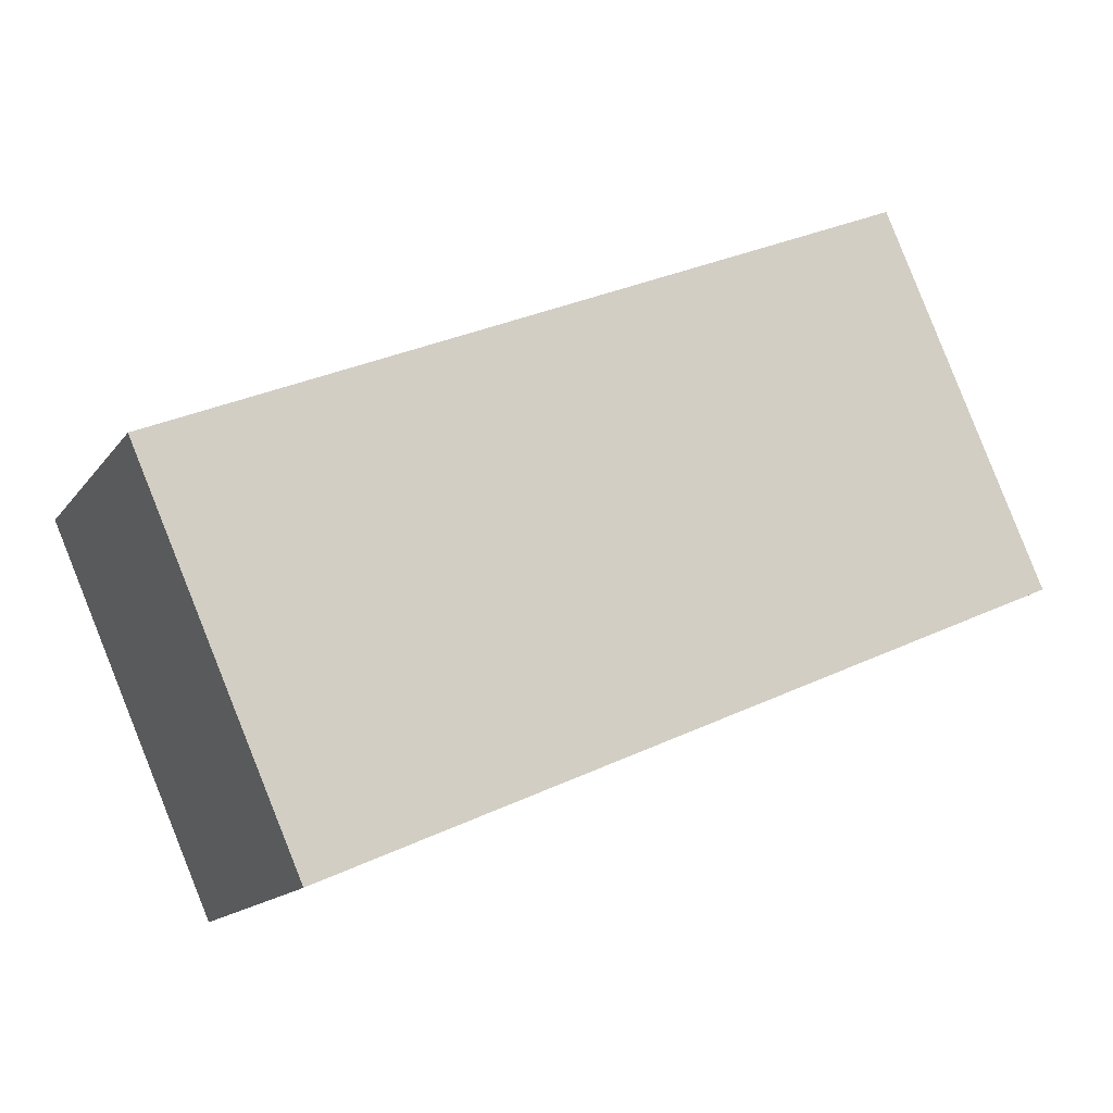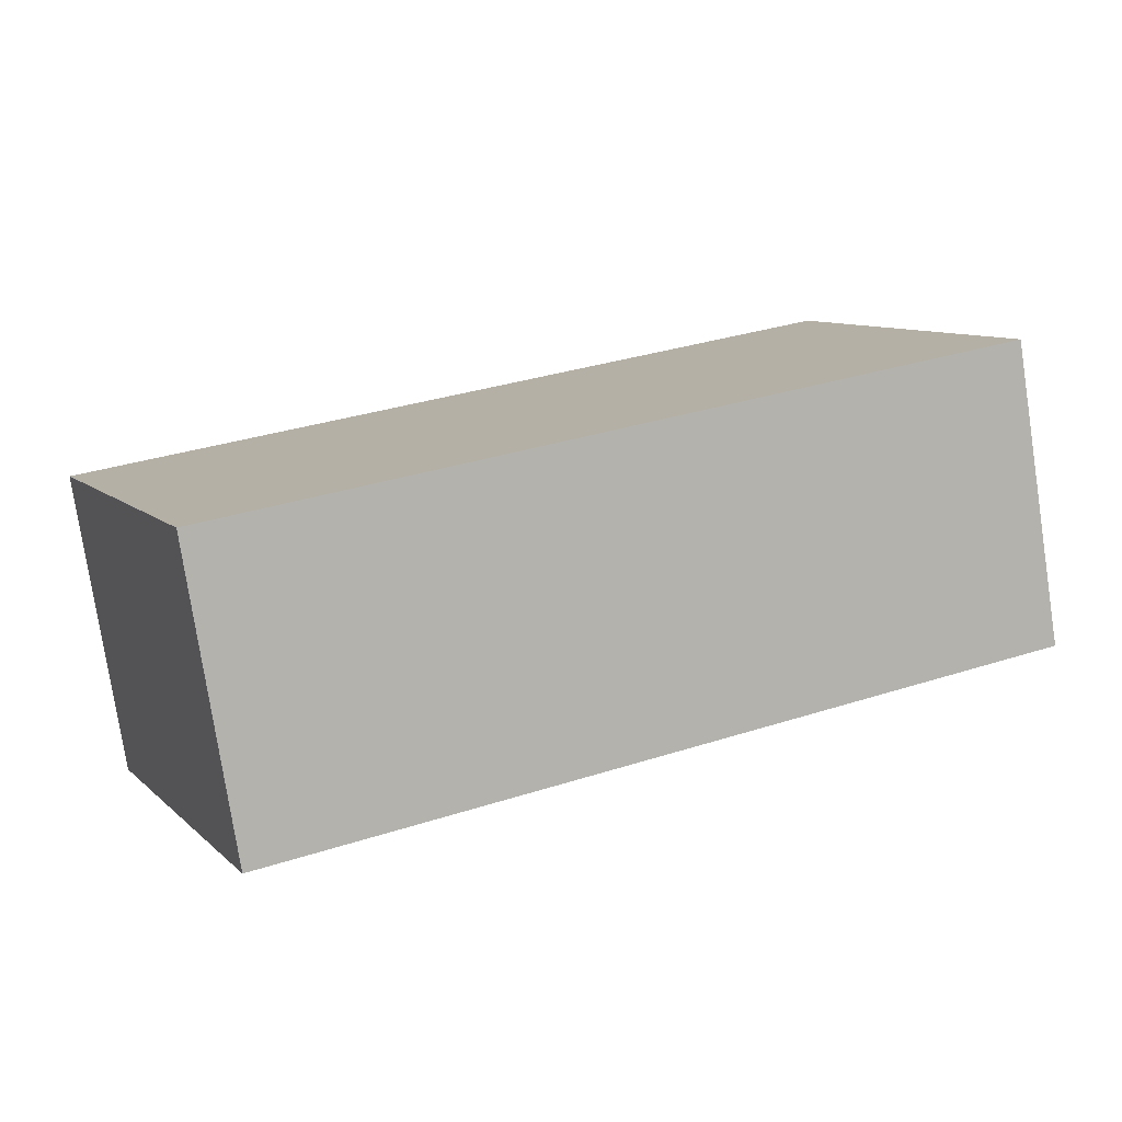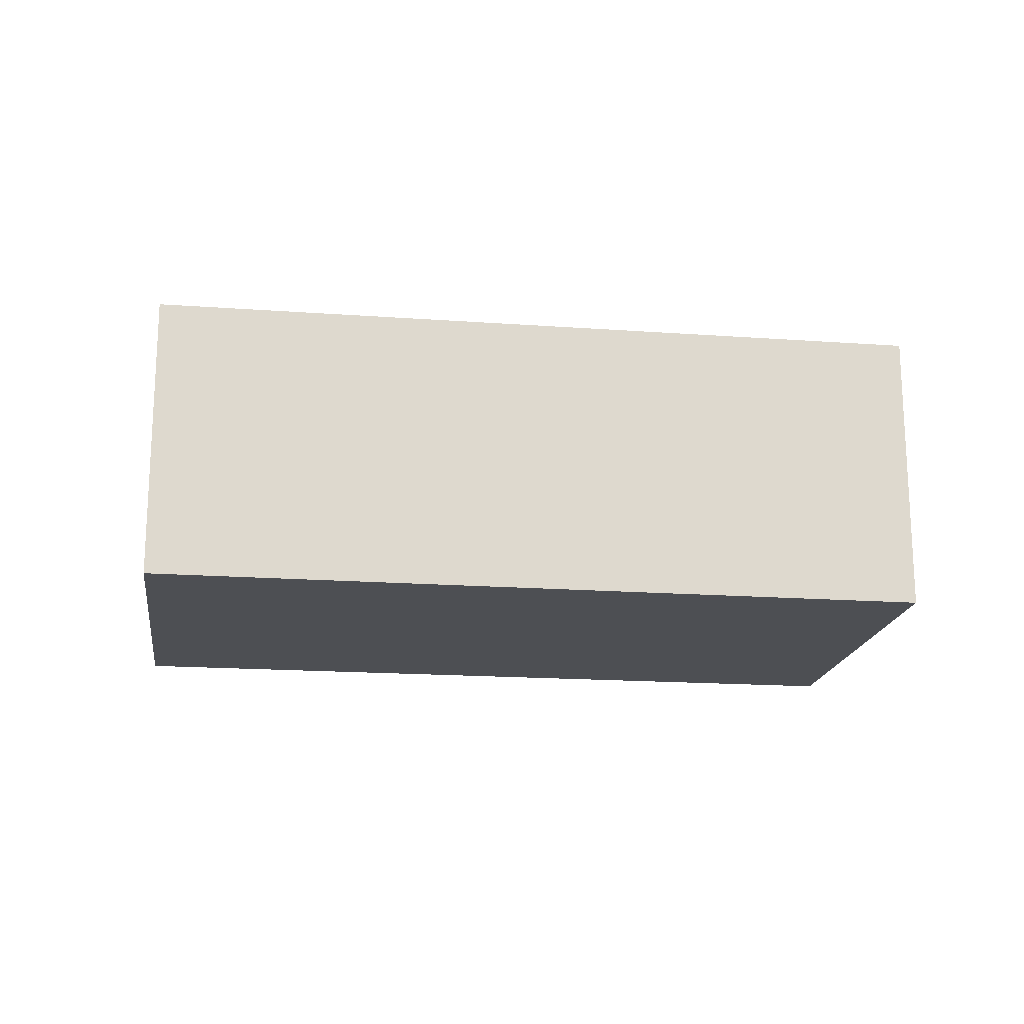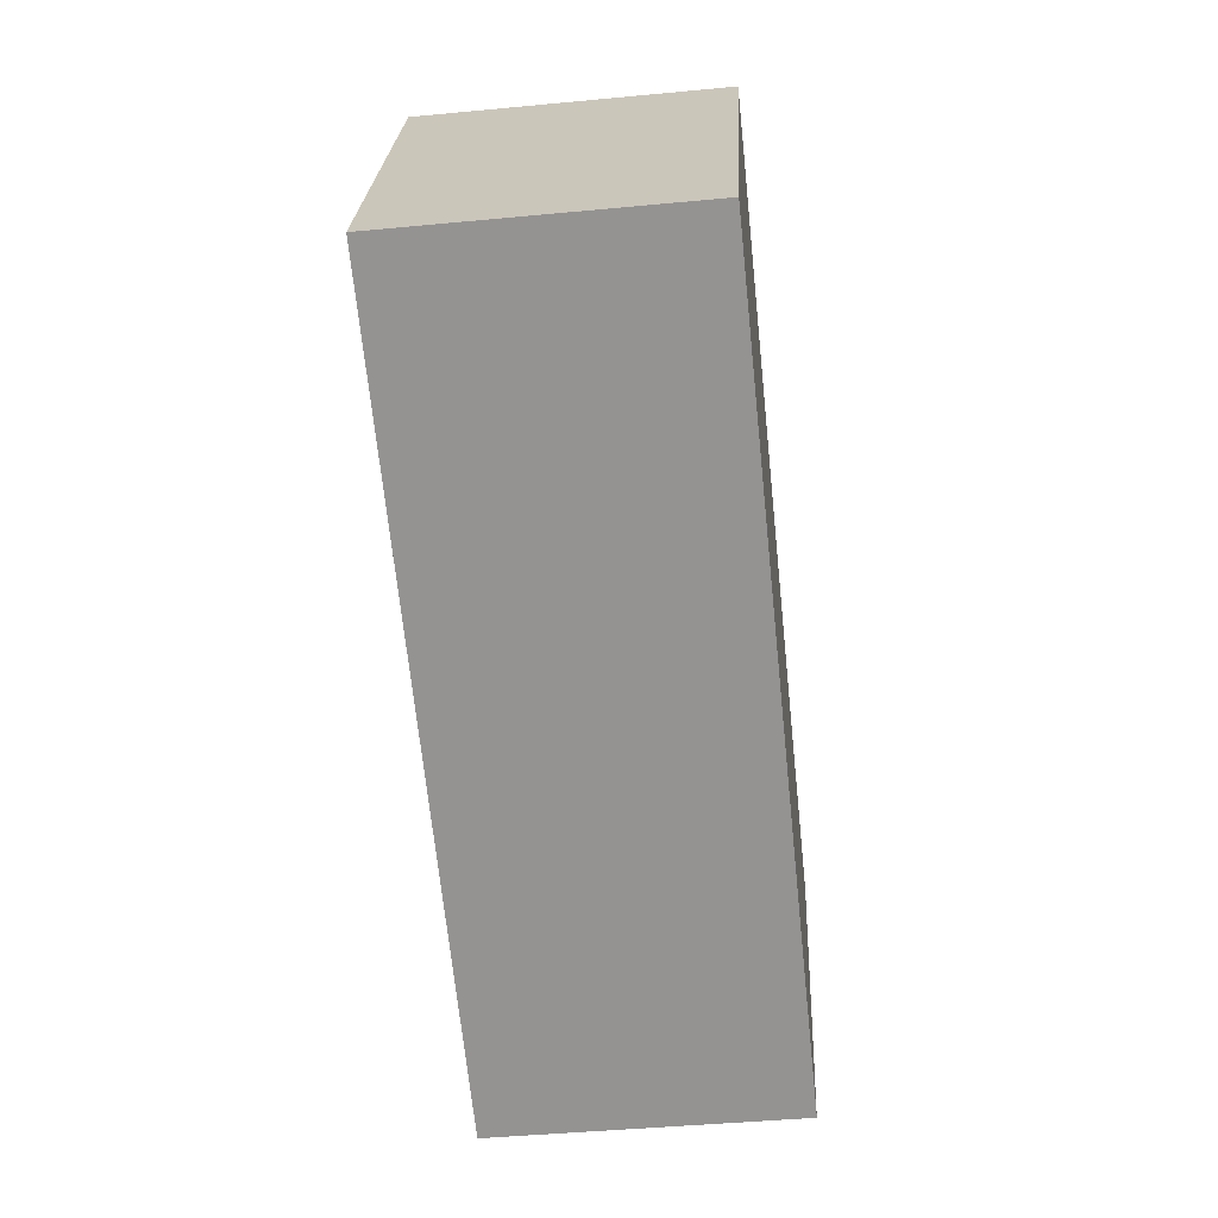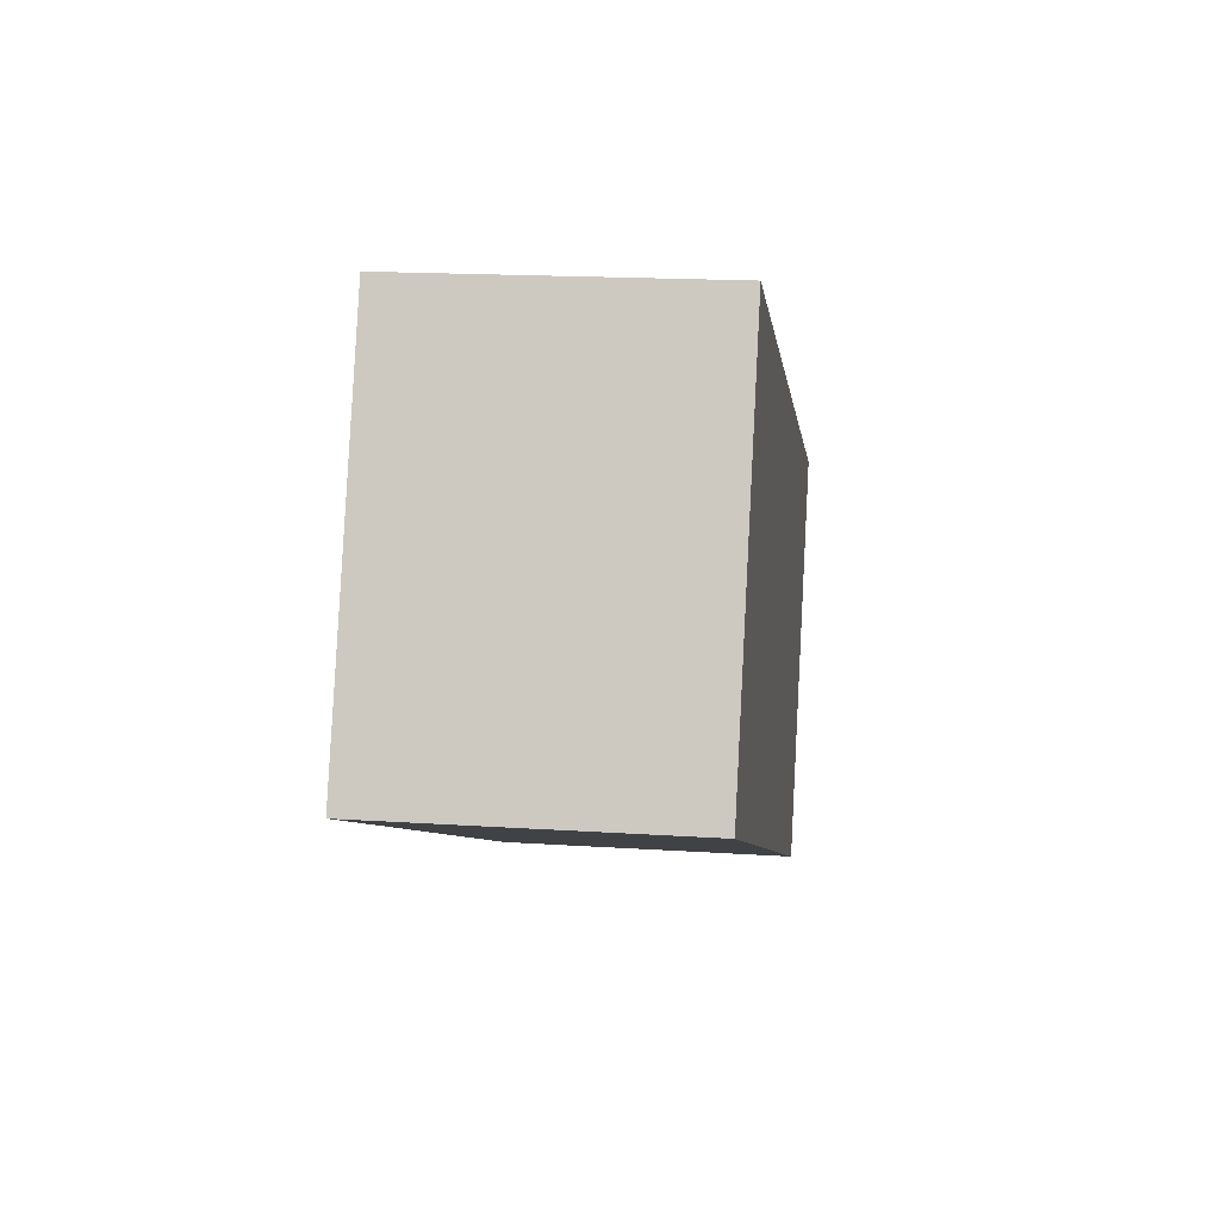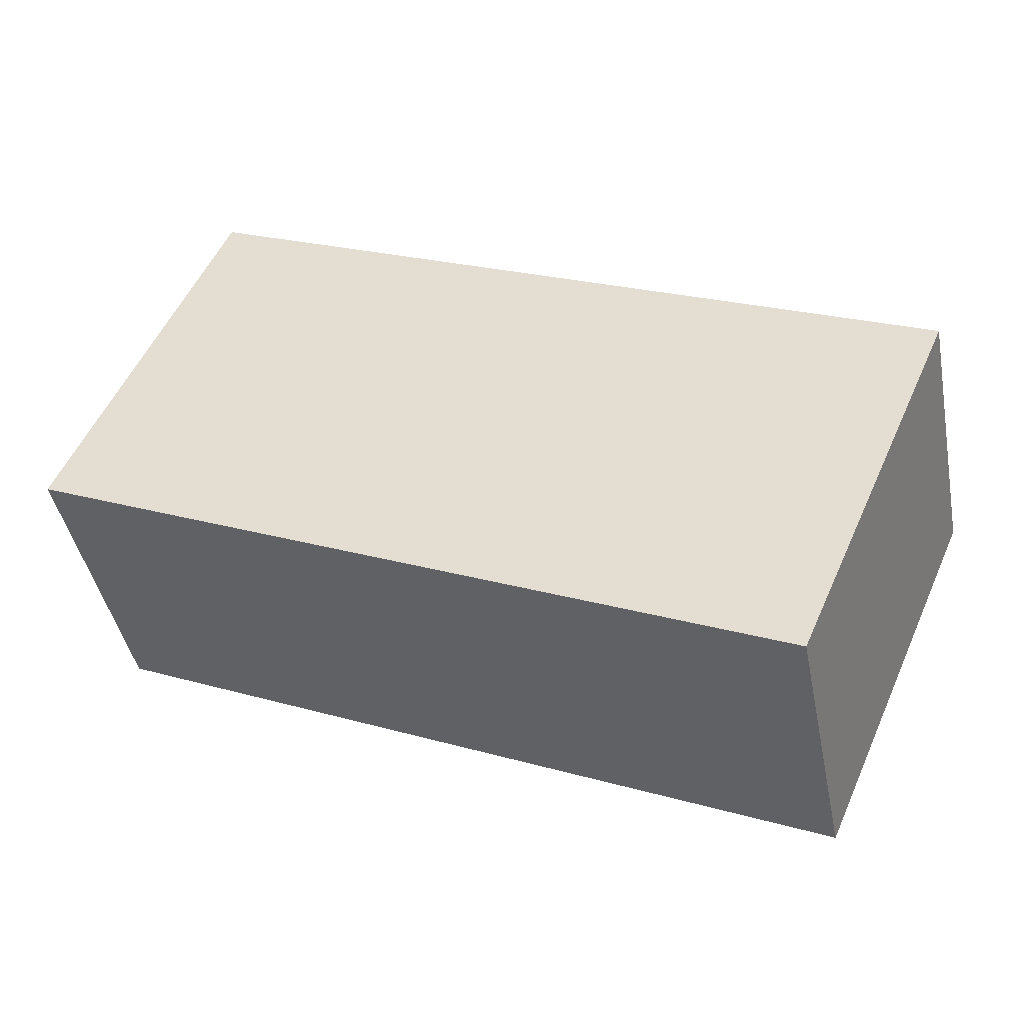
<metadata>
{"format":"obj","ext":"obj","renderer":"f3d","projection":"perspective","resolution":1024,"background":"white","views":[{"elev":-14.7,"azim":156.8,"up":"+Z"},{"elev":-77.8,"azim":-171.3,"up":"+Z"},{"elev":-17.9,"azim":-164.4,"up":"+Y"},{"elev":-43.6,"azim":-83.6,"up":"+Z"},{"elev":17.5,"azim":-82.6,"up":"+Z"},{"elev":-43.0,"azim":11.1,"up":"+Z"}]}
</metadata>
<code>
v  0 2.18 1.335e-16
v  5.482 2.18 -2.38
v  5.475 2.18 -2.396
v  6.68 2.18 0.344
v  1.189 2.18 2.722
v  5.475 1.467e-16 -2.396
v  0 0 0
v  1.189 -1.667e-16 2.722
v  6.68 -2.106e-17 0.344
v  5.482 1.457e-16 -2.38
g defaultobject
f 1 2 3
f 2 1 4
f 4 1 5
f 6 1 3
f 1 6 7
f 7 5 1
f 5 7 8
f 8 4 5
f 4 8 9
f 2 6 3
f 6 2 4
f 6 4 10
f 10 4 9
f 6 8 7
f 8 6 10
f 8 10 9

</code>
